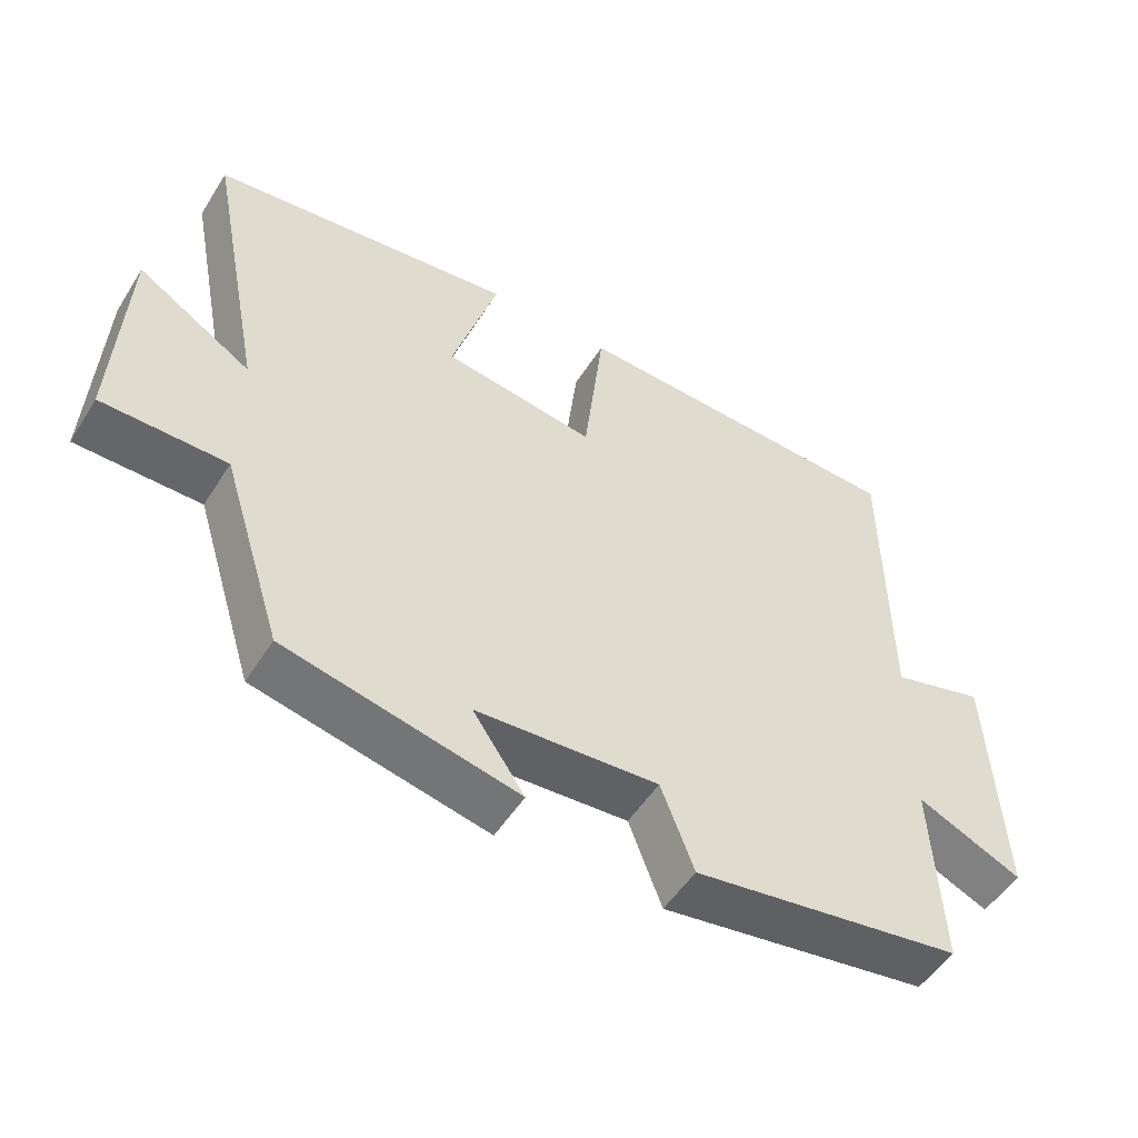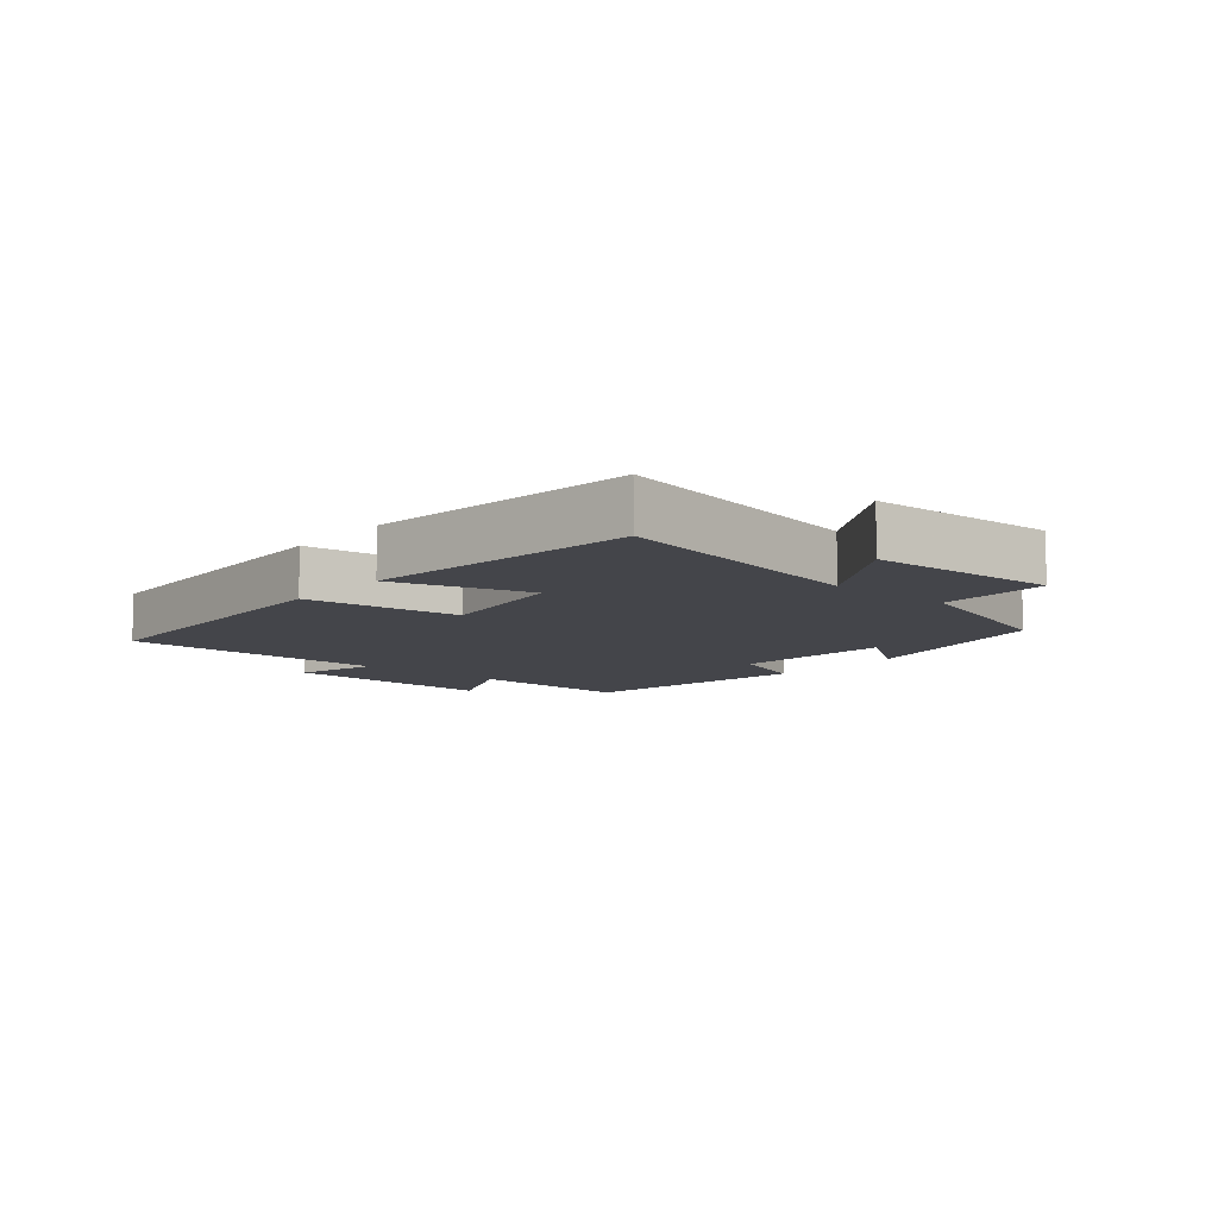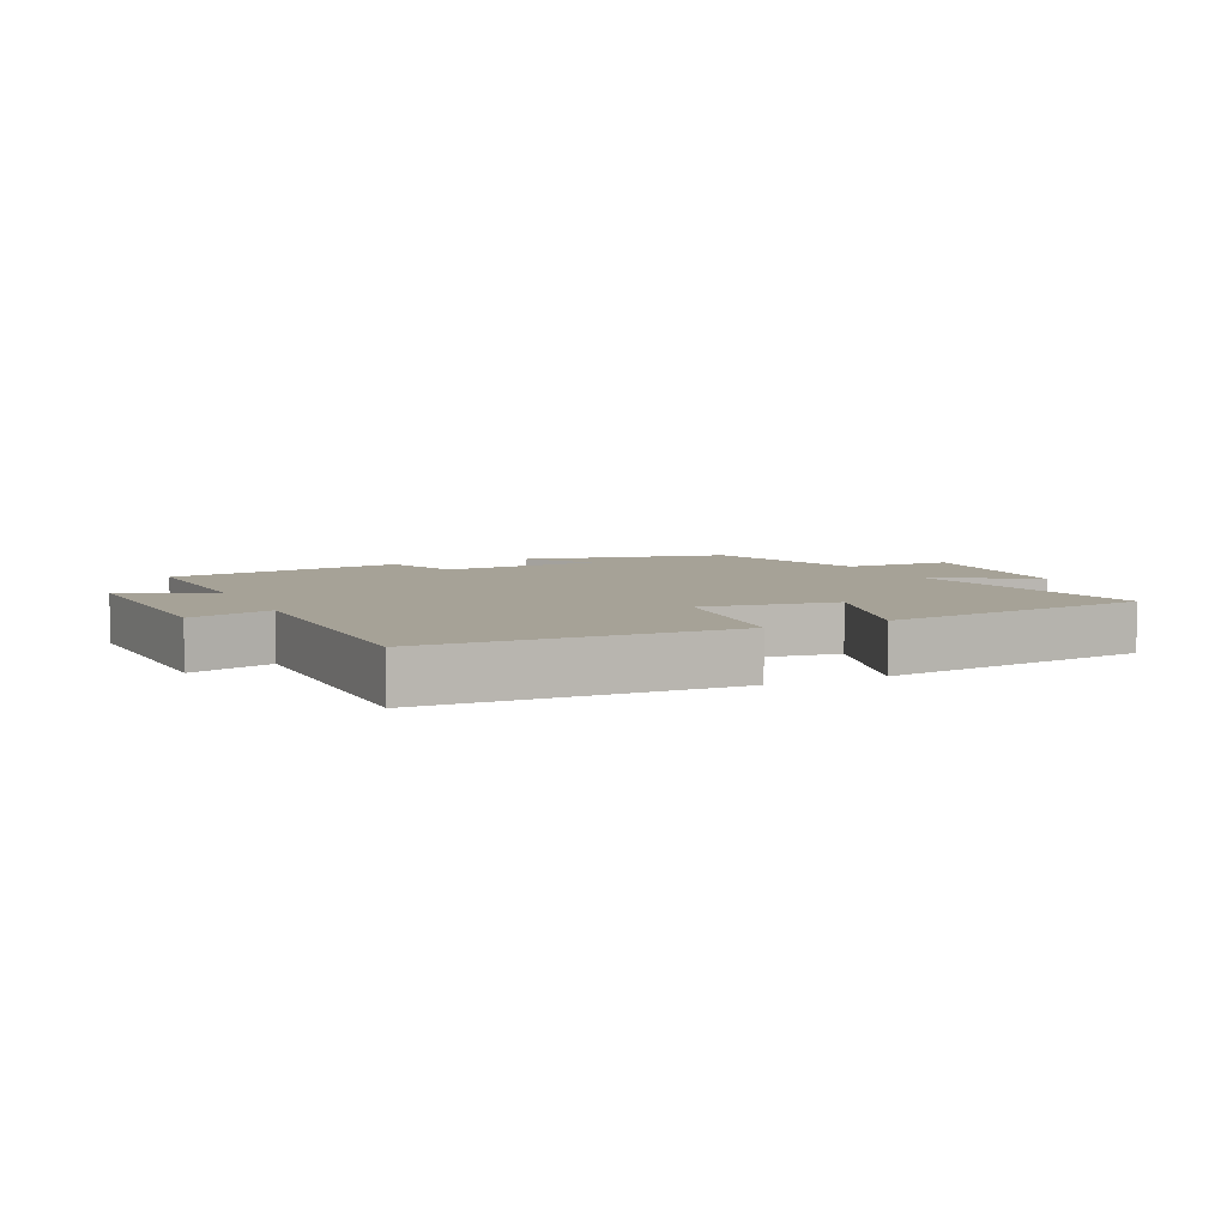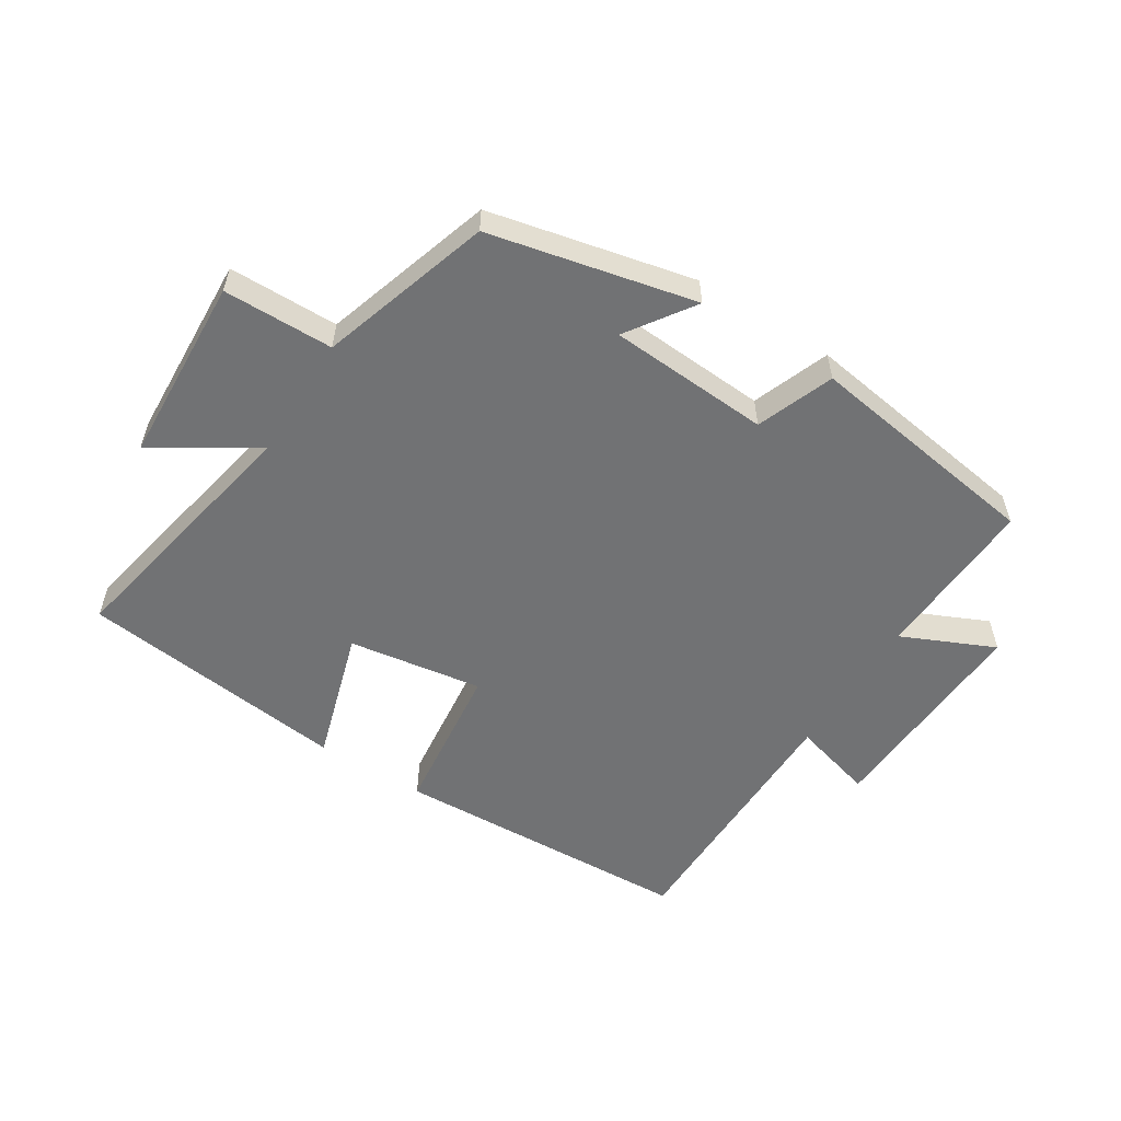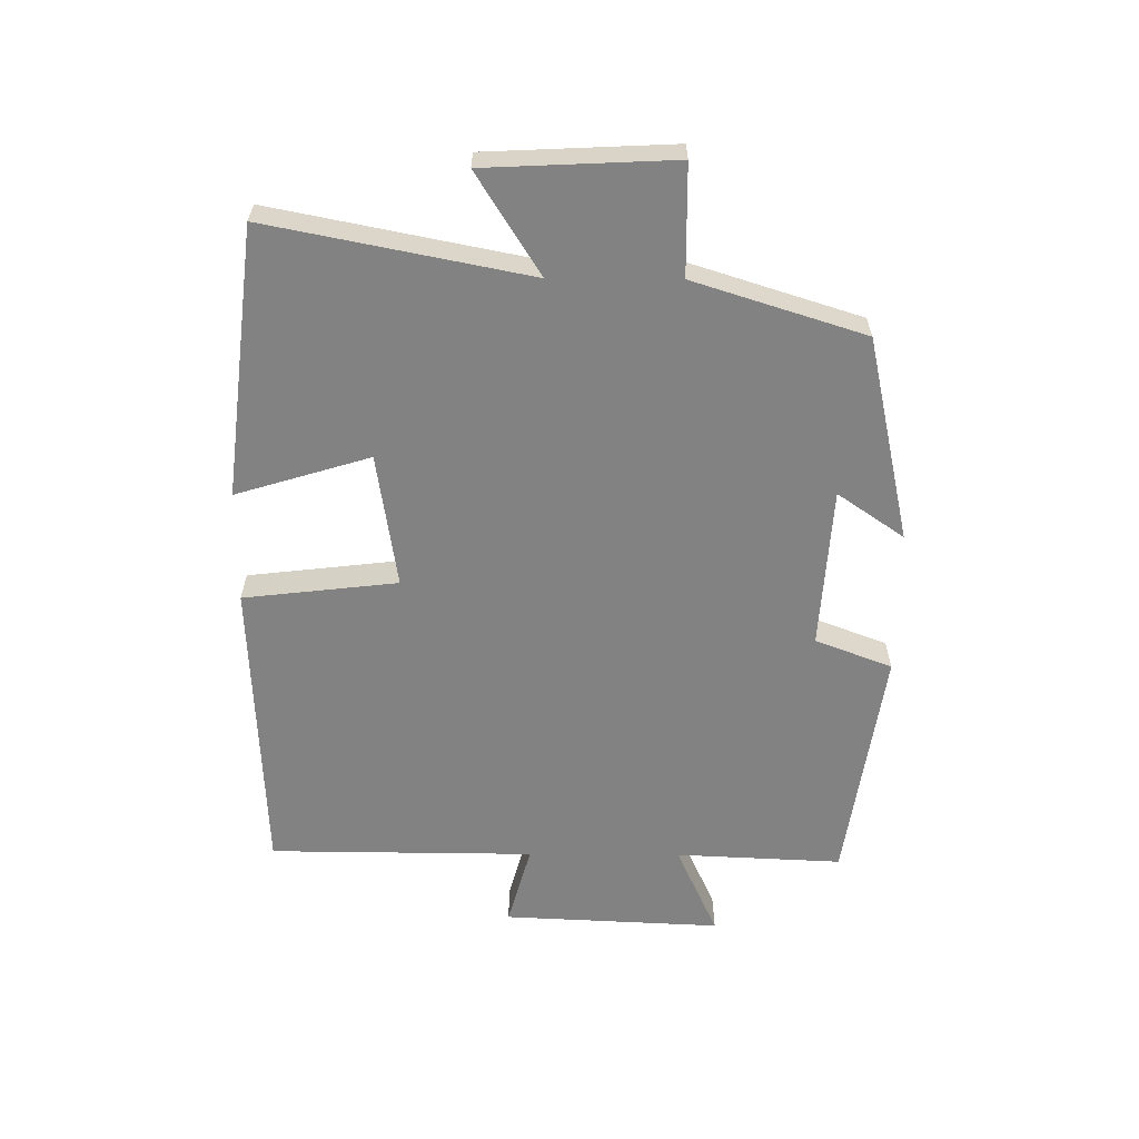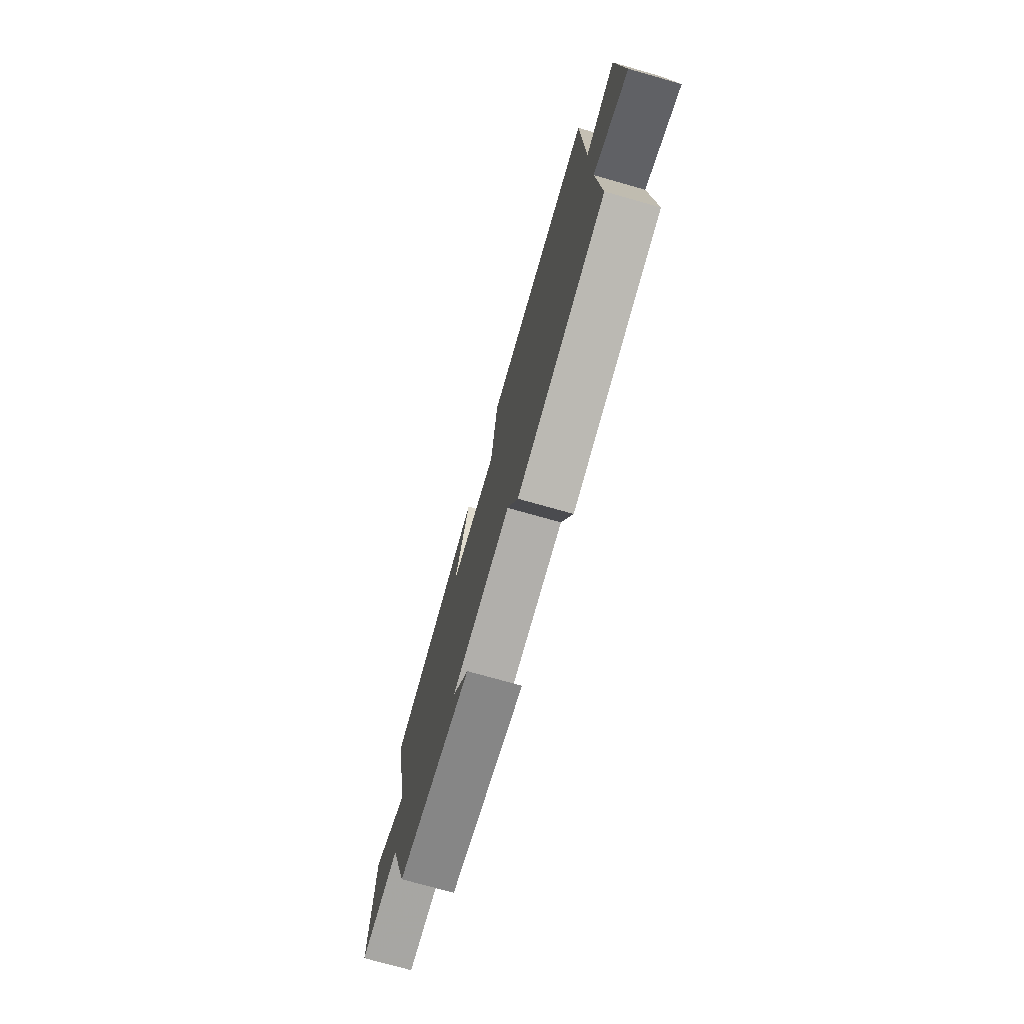
<metadata>
{"format":"obj","ext":"obj","renderer":"f3d","projection":"perspective","resolution":1024,"background":"white","views":[{"elev":-51.6,"azim":148.6,"up":"+Z"},{"elev":-9.2,"azim":49.5,"up":"+Y"},{"elev":6.4,"azim":-25.2,"up":"+Y"},{"elev":-55.5,"azim":147.8,"up":"+Y"},{"elev":-60.8,"azim":89.6,"up":"+Y"},{"elev":-74.7,"azim":-105.8,"up":"+Z"}]}
</metadata>
<code>
v 0.415 0.07 -0.428
v 0.092 0.07 -0.5
v 0.164 0.07 -0.395
v -0.09 0.07 -0.379
v -0.136 0.07 -0.5
v -0.512 0.07 -0.444
v -0.5 0.07 -0.181
v -0.646 0.07 -0.247
v -0.63 0.07 0.097
v -0.5 0.07 0.061
v -0.497 0.07 0.48
v -0.02 0.07 0.5
v 0.008 0.07 0.257
v 0.22 0.07 0.289
v 0.156 0.07 0.5
v 0.581 0.07 0.449
v 0.5 0.07 0.039
v 0.659 0.07 0.139
v 0.673 0.07 -0.157
v 0.5 0.07 -0.159
v 0.415 0 -0.428
v 0.092 0 -0.5
v 0.164 0 -0.395
v -0.09 0 -0.379
v -0.136 0 -0.5
v -0.512 0 -0.444
v -0.5 0 -0.181
v -0.646 0 -0.247
v -0.63 0 0.097
v -0.5 0 0.061
v -0.497 0 0.48
v -0.02 0 0.5
v 0.008 0 0.257
v 0.22 0 0.289
v 0.156 0 0.5
v 0.581 0 0.449
v 0.5 0 0.039
v 0.659 0 0.139
v 0.673 0 -0.157
v 0.5 0 -0.159
f 17 18 19 20
f 17 20 1 2
f 14 15 16 17
f 13 14 17
f 10 11 12 13
f 10 13 17
f 7 8 9 10
f 7 10 17
f 4 5 6 7
f 3 4 7 17
f 2 3 17
f 40 39 38 37
f 22 21 40 37
f 37 36 35 34
f 37 34 33
f 33 32 31 30
f 37 33 30
f 30 29 28 27
f 37 30 27
f 27 26 25 24
f 37 27 24 23
f 37 23 22
f 1 21 22 2
f 2 22 23 3
f 3 23 24 4
f 4 24 25 5
f 5 25 26 6
f 6 26 27 7
f 7 27 28 8
f 8 28 29 9
f 9 29 30 10
f 10 30 31 11
f 11 31 32 12
f 12 32 33 13
f 13 33 34 14
f 14 34 35 15
f 15 35 36 16
f 16 36 37 17
f 17 37 38 18
f 18 38 39 19
f 19 39 40 20
f 20 40 21 1

</code>
